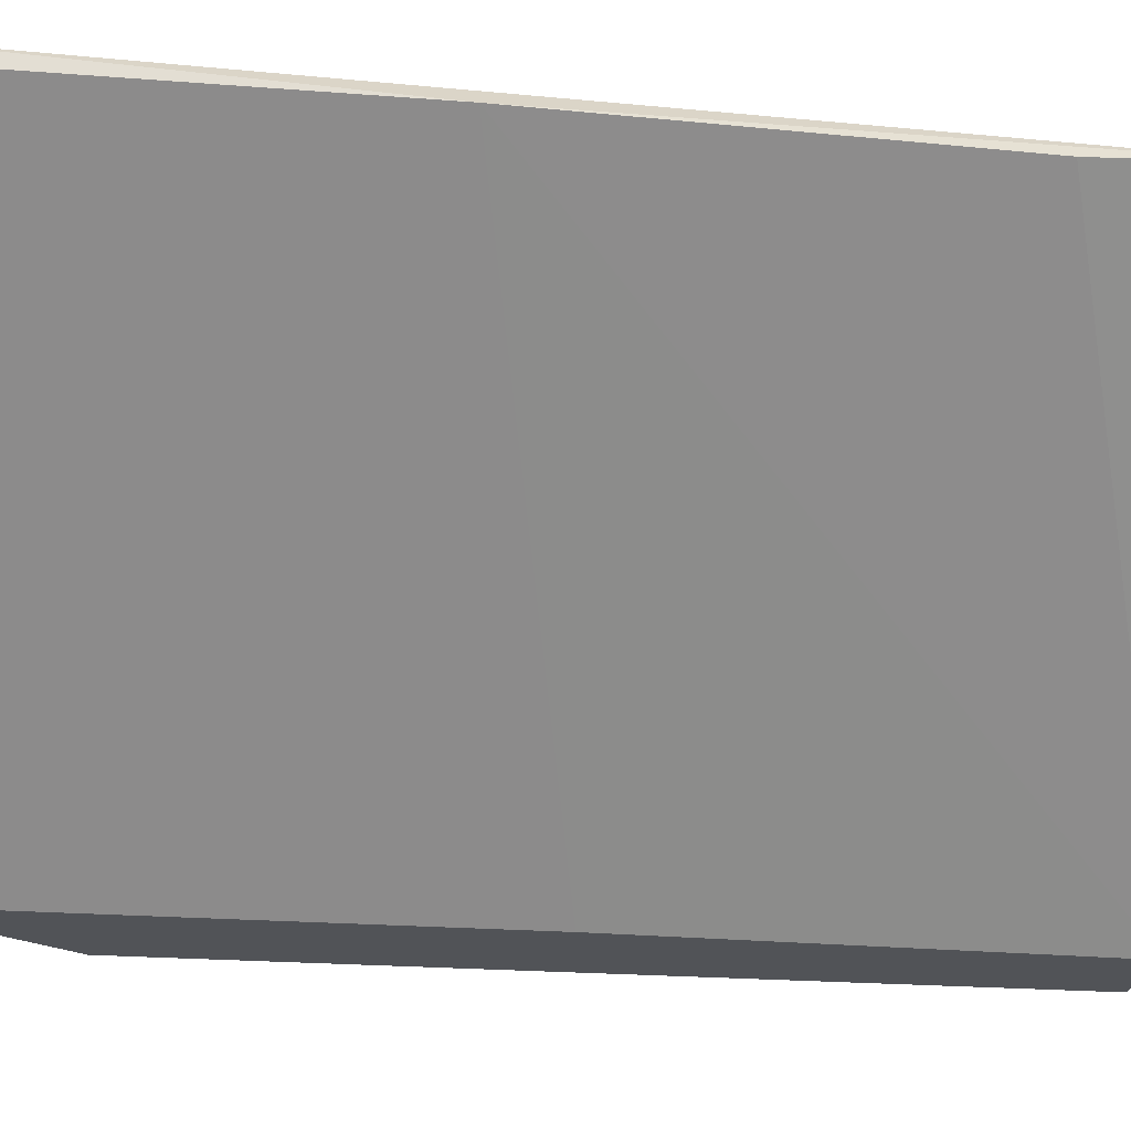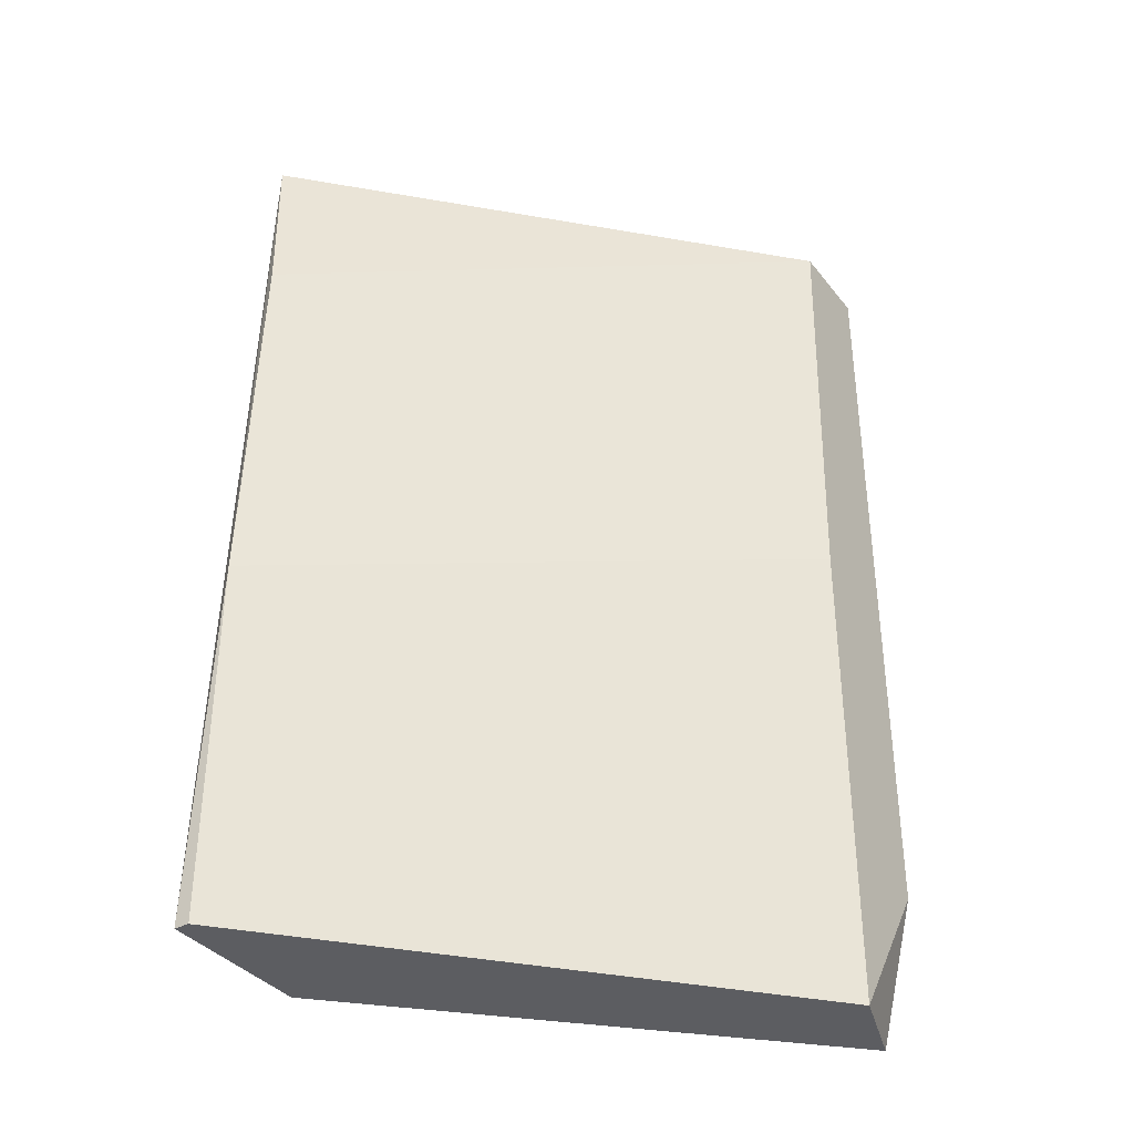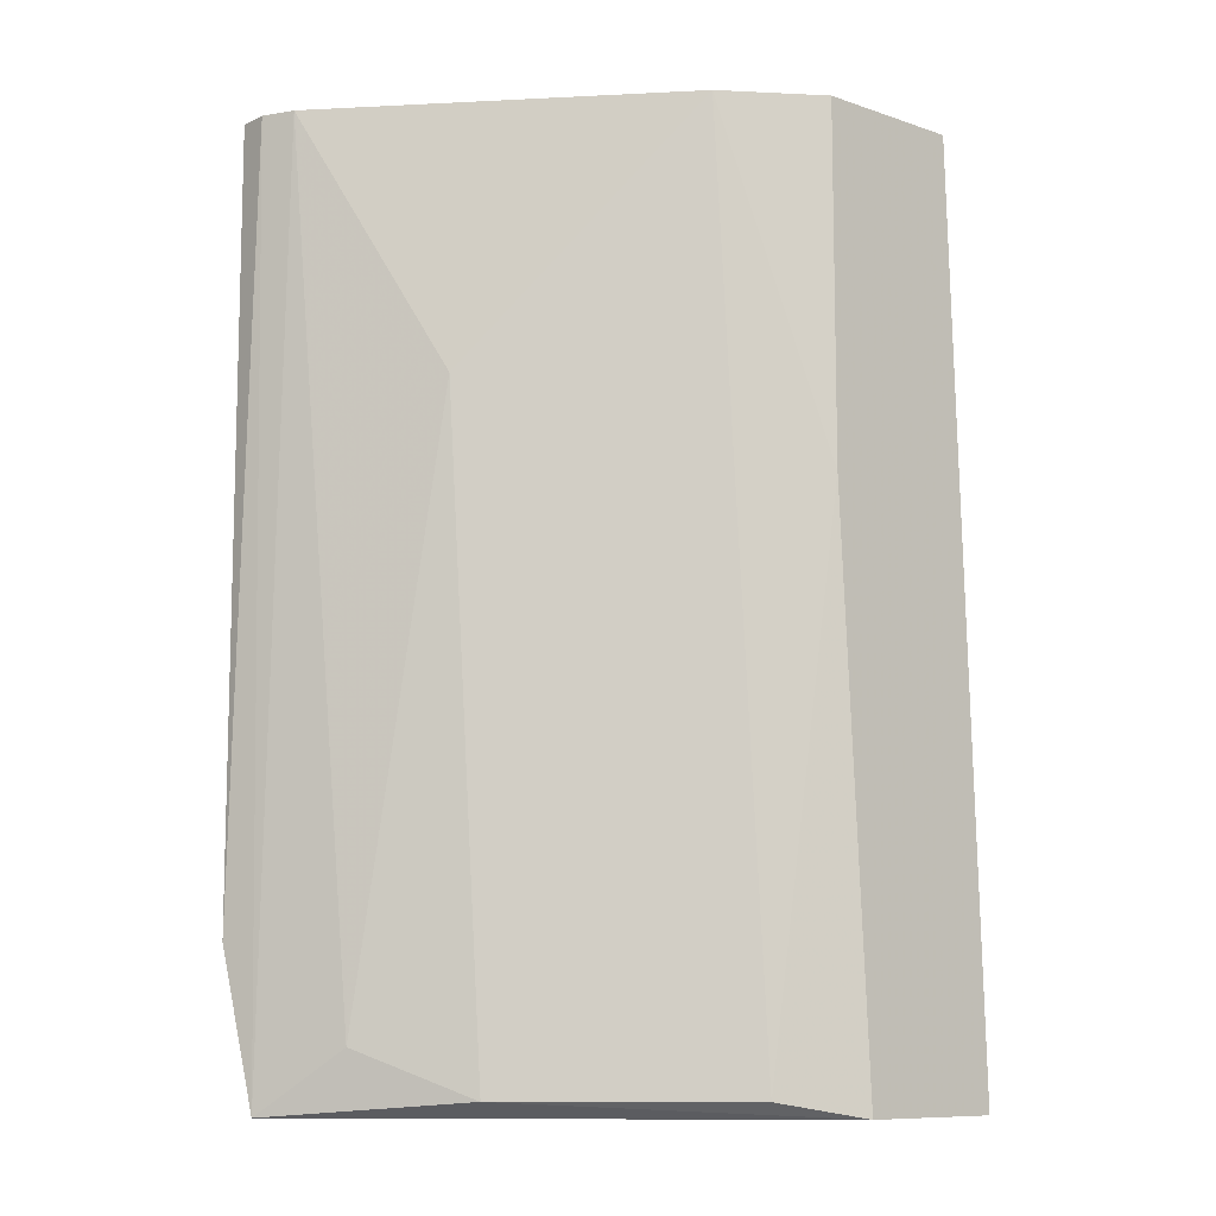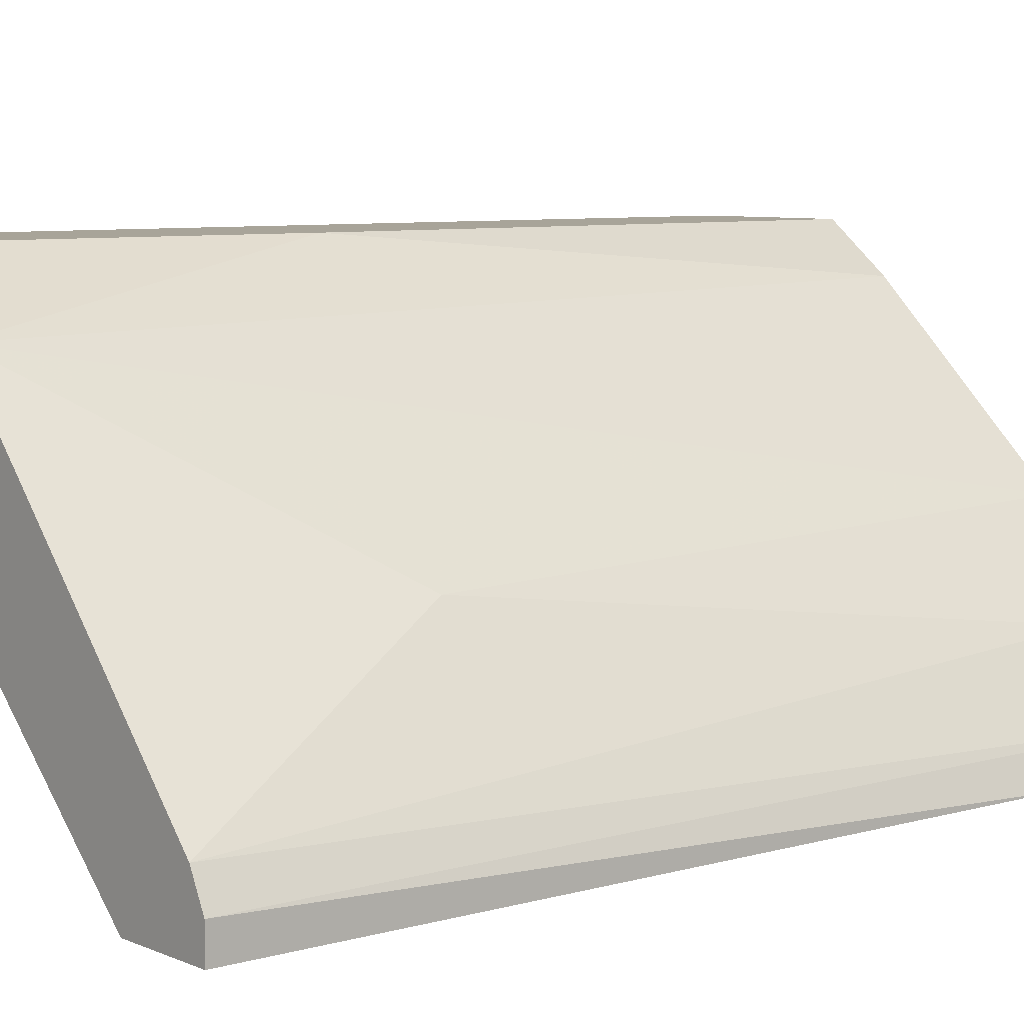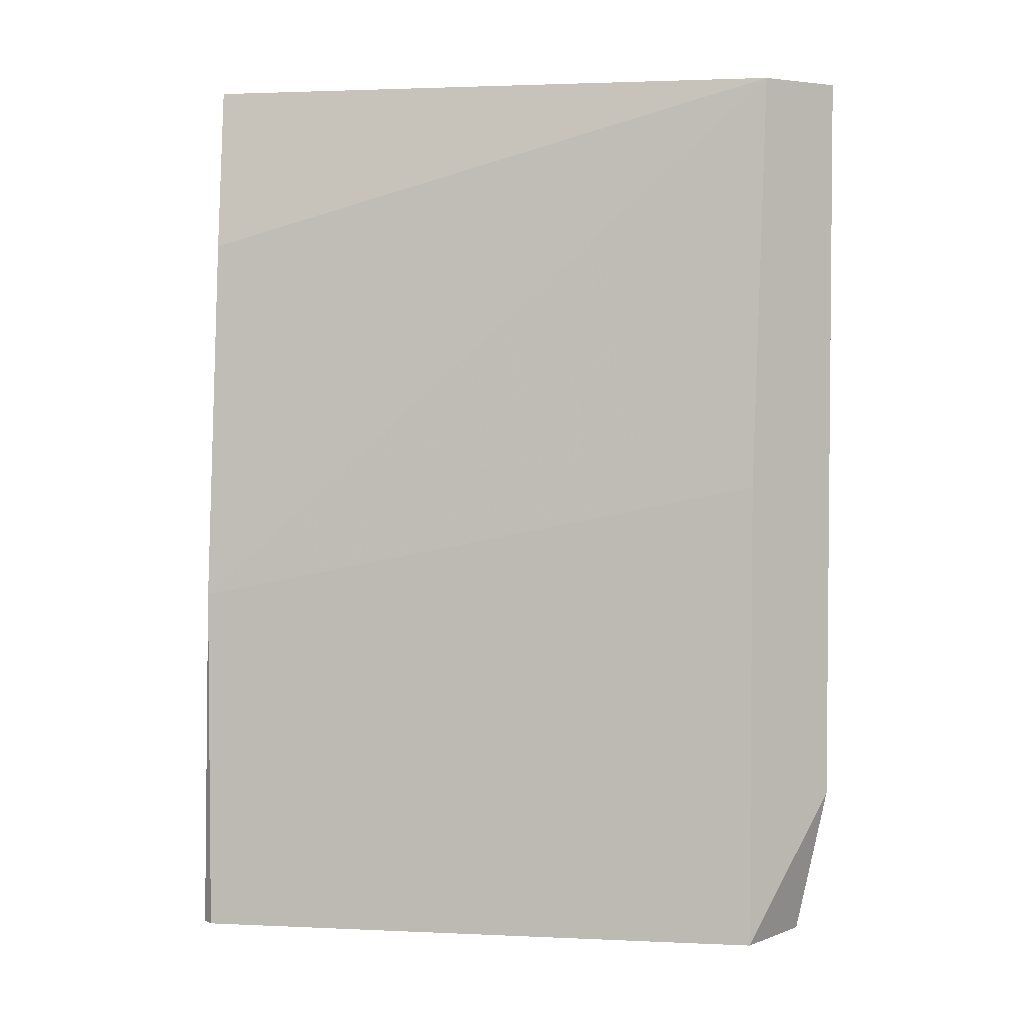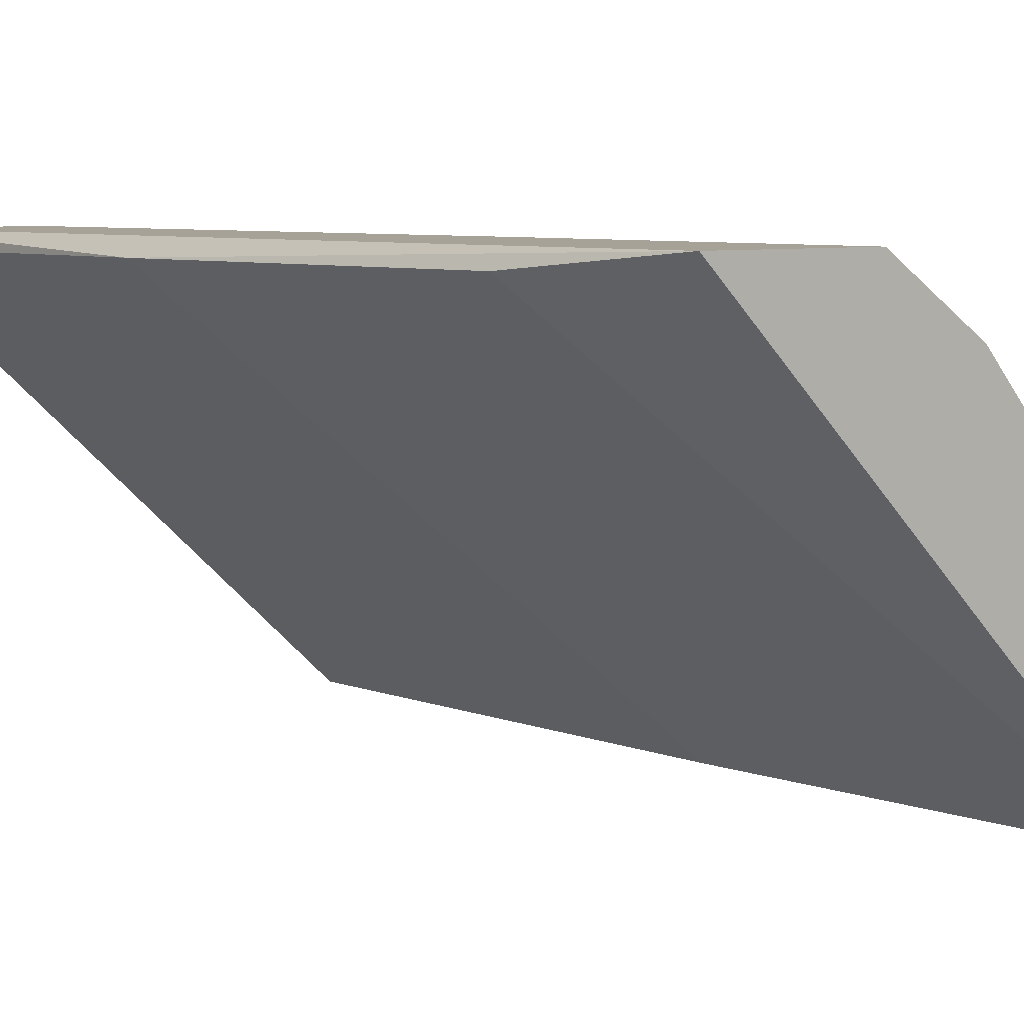
<metadata>
{"format":"obj","ext":"obj","renderer":"f3d","projection":"perspective","resolution":1024,"background":"white","views":[{"elev":-22.0,"azim":-97.9,"up":"+Y"},{"elev":-36.7,"azim":-56.7,"up":"+Z"},{"elev":-9.7,"azim":139.2,"up":"+Z"},{"elev":7.1,"azim":50.5,"up":"+Y"},{"elev":3.2,"azim":-33.0,"up":"+Z"},{"elev":6.5,"azim":-39.8,"up":"+Y"}]}
</metadata>
<code>
v 0.04646 0.04846 0.04089
v 0.03534 0.05959 0.04089
v 0.03089 0.05959 0.04089
v 0.03623 0.05959 0.05736
v 0.04691 0.04846 0.06759
v 0.04646 0.04935 0.06759
v 0.03089 0.05914 0.05158
v 0.04424 0.04757 0.06759
v 0.03178 0.05959 0.06759
v 0.04379 0.04757 0.04089
v 0.0389 0.05781 0.06759
v 0.03089 0.05914 0.04089
v 0.0429 0.05336 0.04134
v 0.04691 0.04757 0.04535
v 0.04379 0.05291 0.06003
v 0.03757 0.05825 0.04134
v 0.03134 0.05914 0.0627
v 0.03623 0.05959 0.06759
v 0.04379 0.04757 0.05513
v 0.04691 0.04757 0.06759
v 0.04513 0.05069 0.04268
f 8 9 17
f 10 8 19
f 4 9 18
f 11 4 18
f 9 11 18
f 8 7 19
f 7 10 19
f 7 9 3
f 14 5 20
f 12 7 3
f 5 8 20
f 8 14 20
f 6 1 21
f 1 13 21
f 15 6 21
f 9 7 17
f 9 2 3
f 7 8 17
f 2 12 3
f 13 2 16
f 6 5 1
f 5 6 8
f 8 6 9
f 9 4 2
f 1 10 2
f 9 6 11
f 10 7 12
f 2 10 12
f 13 15 21
f 1 5 14
f 1 2 13
f 4 11 16
f 2 4 16
f 11 13 16
f 11 6 15
f 8 10 14
f 10 1 14
f 13 11 15

</code>
